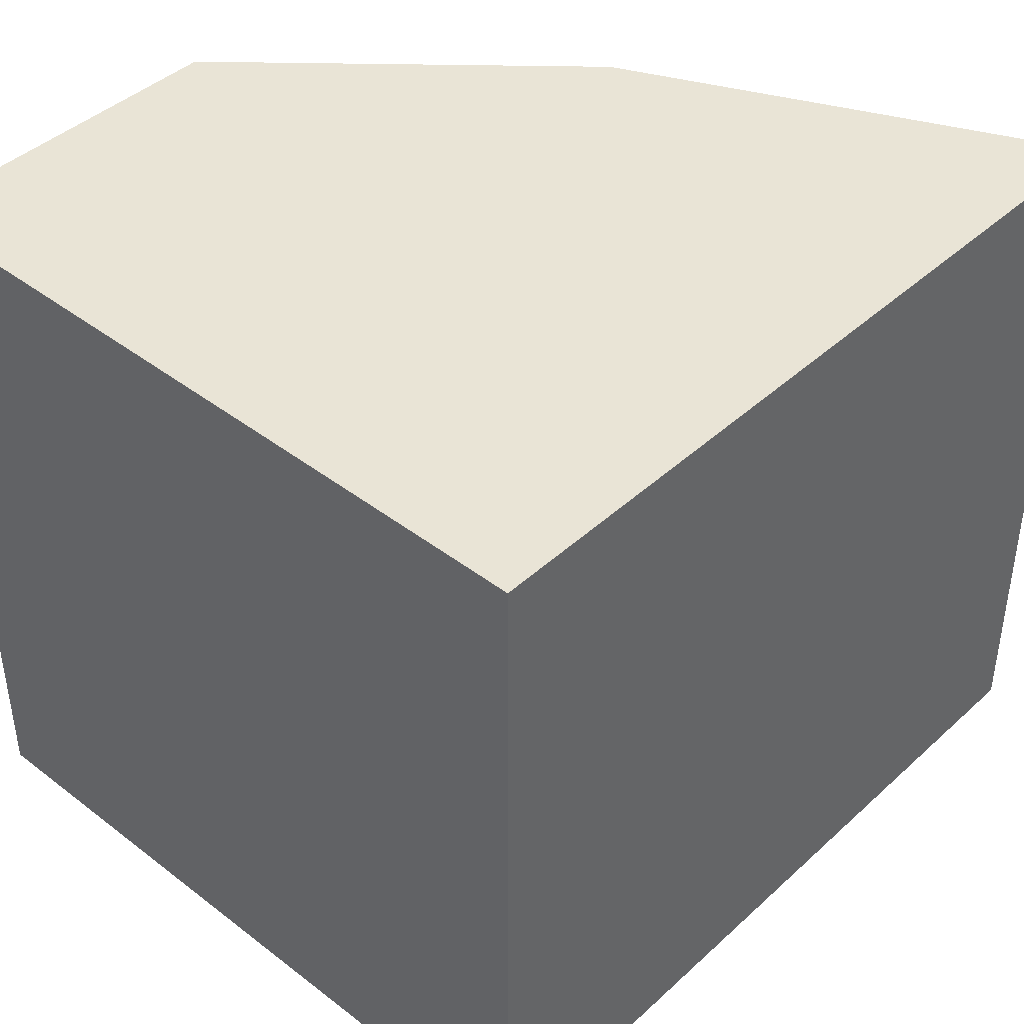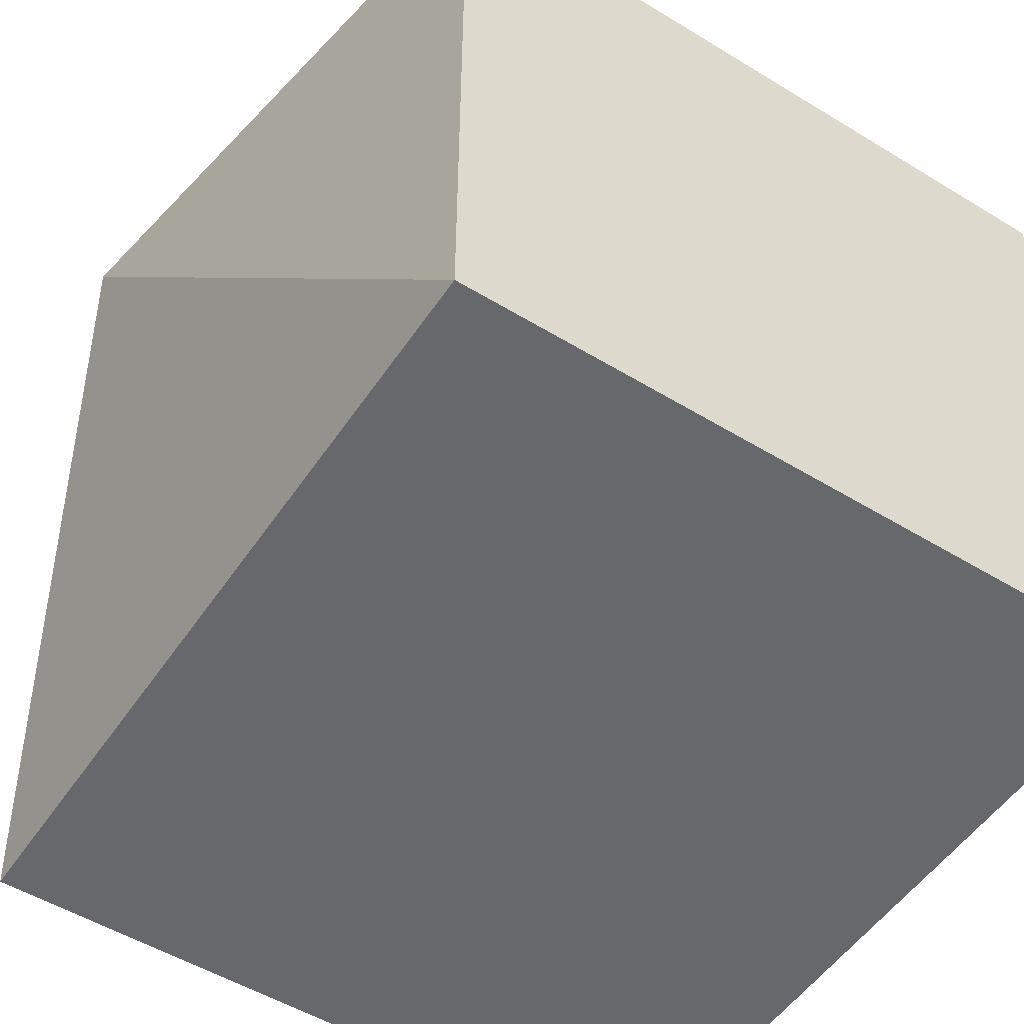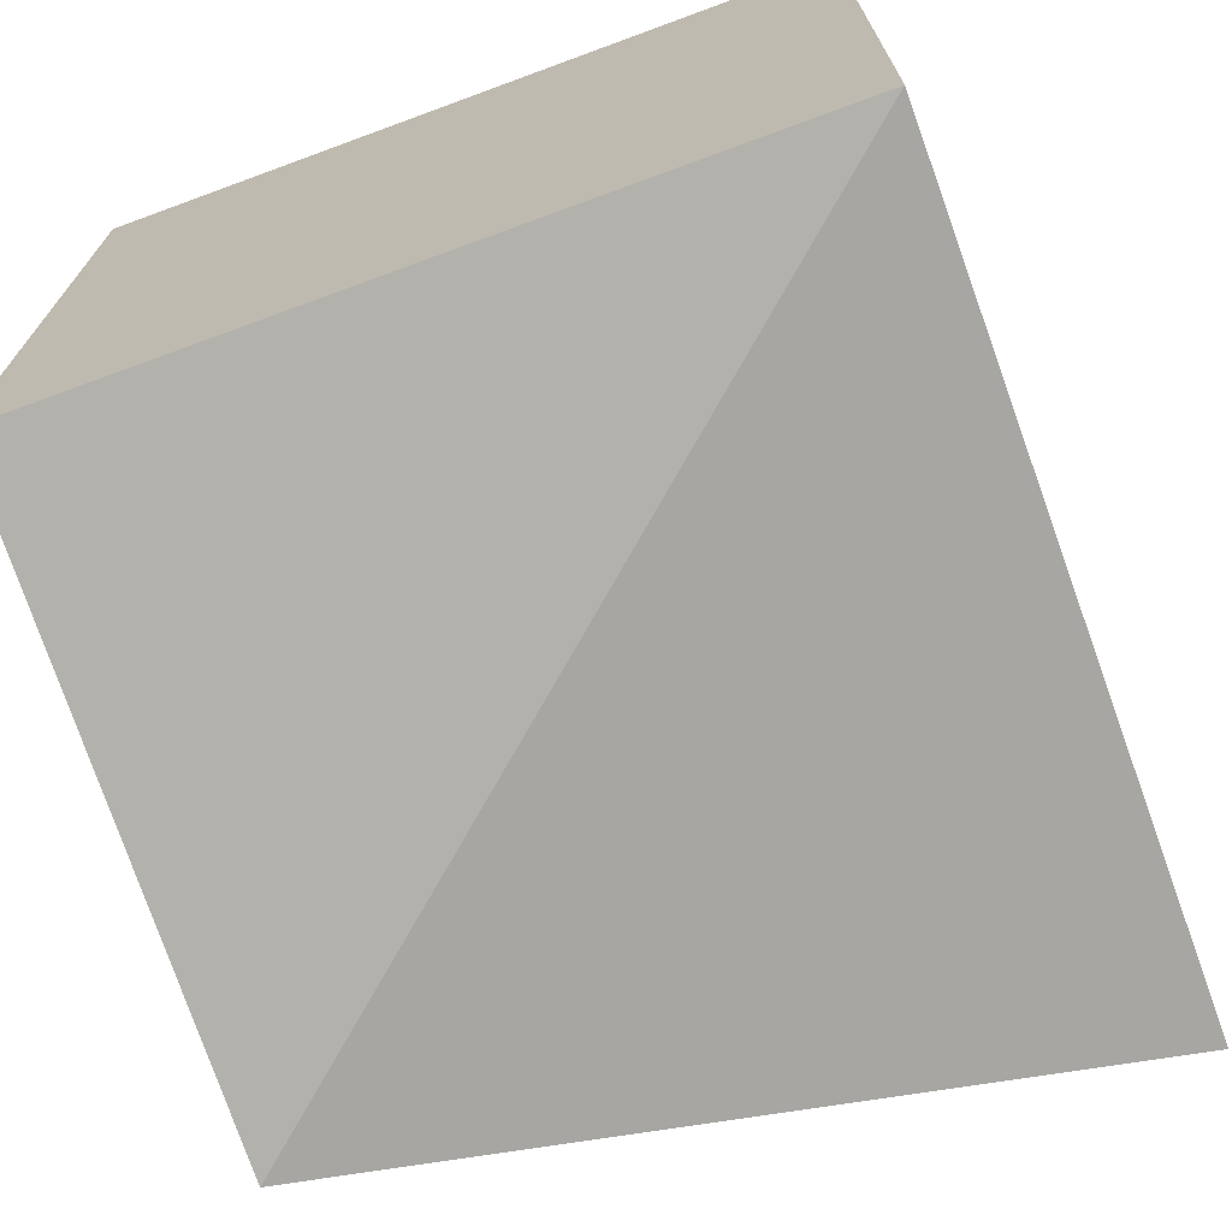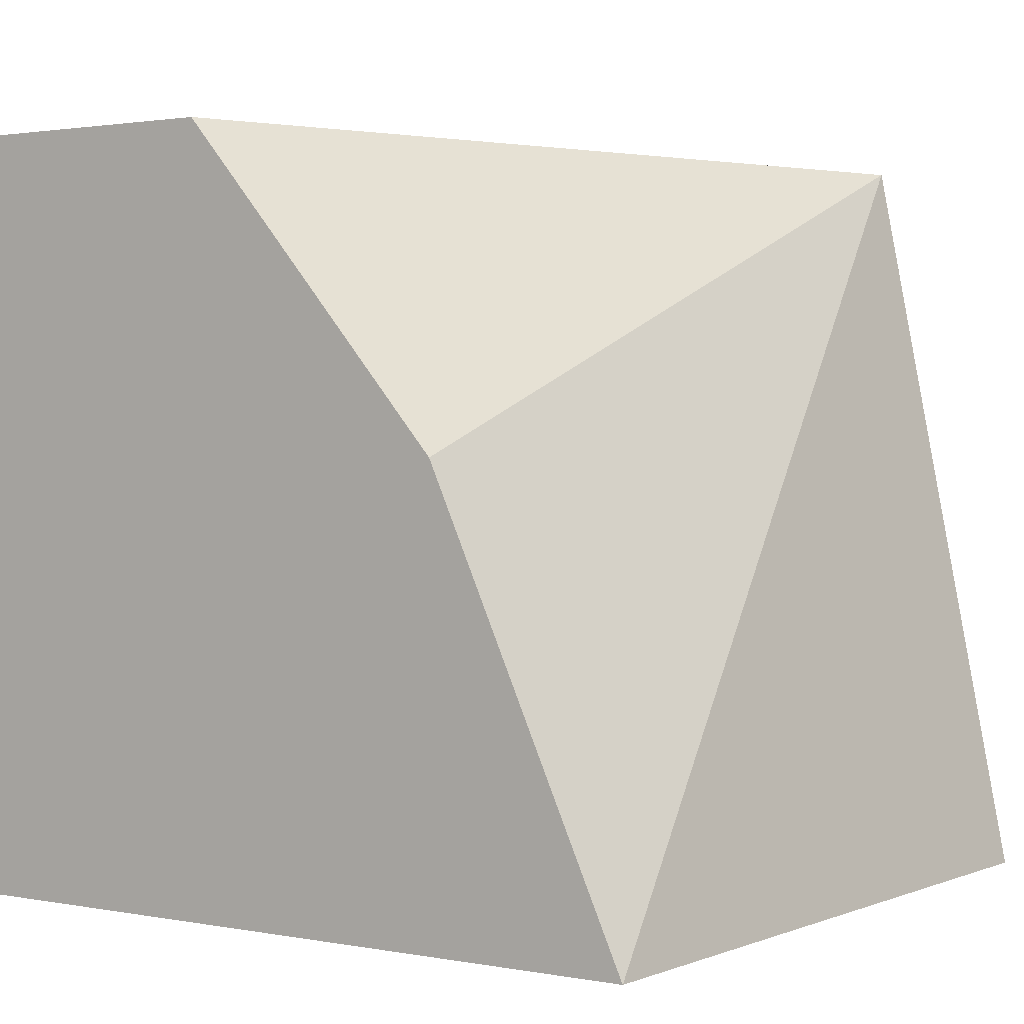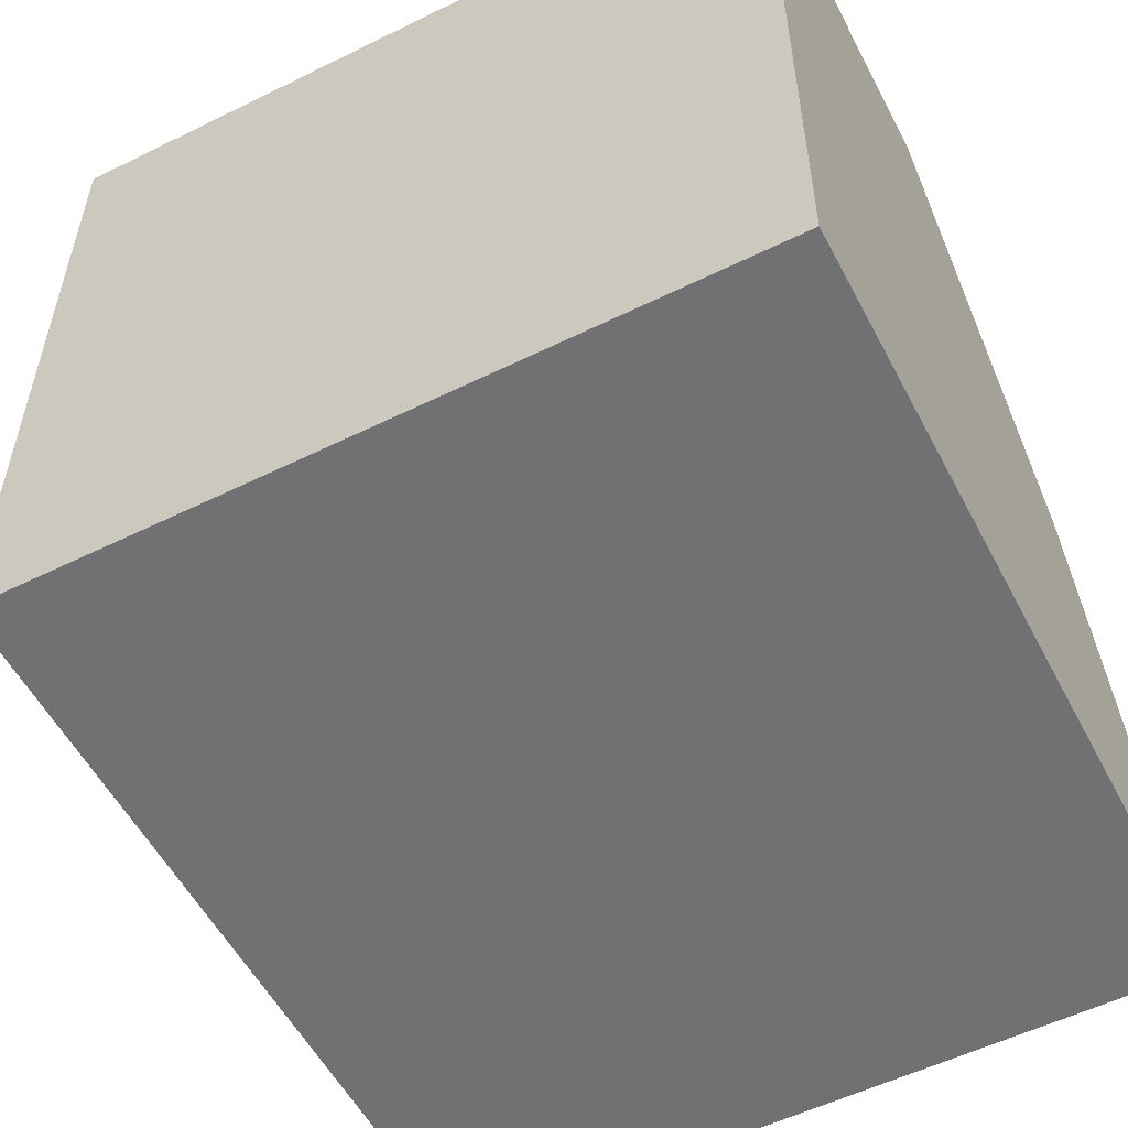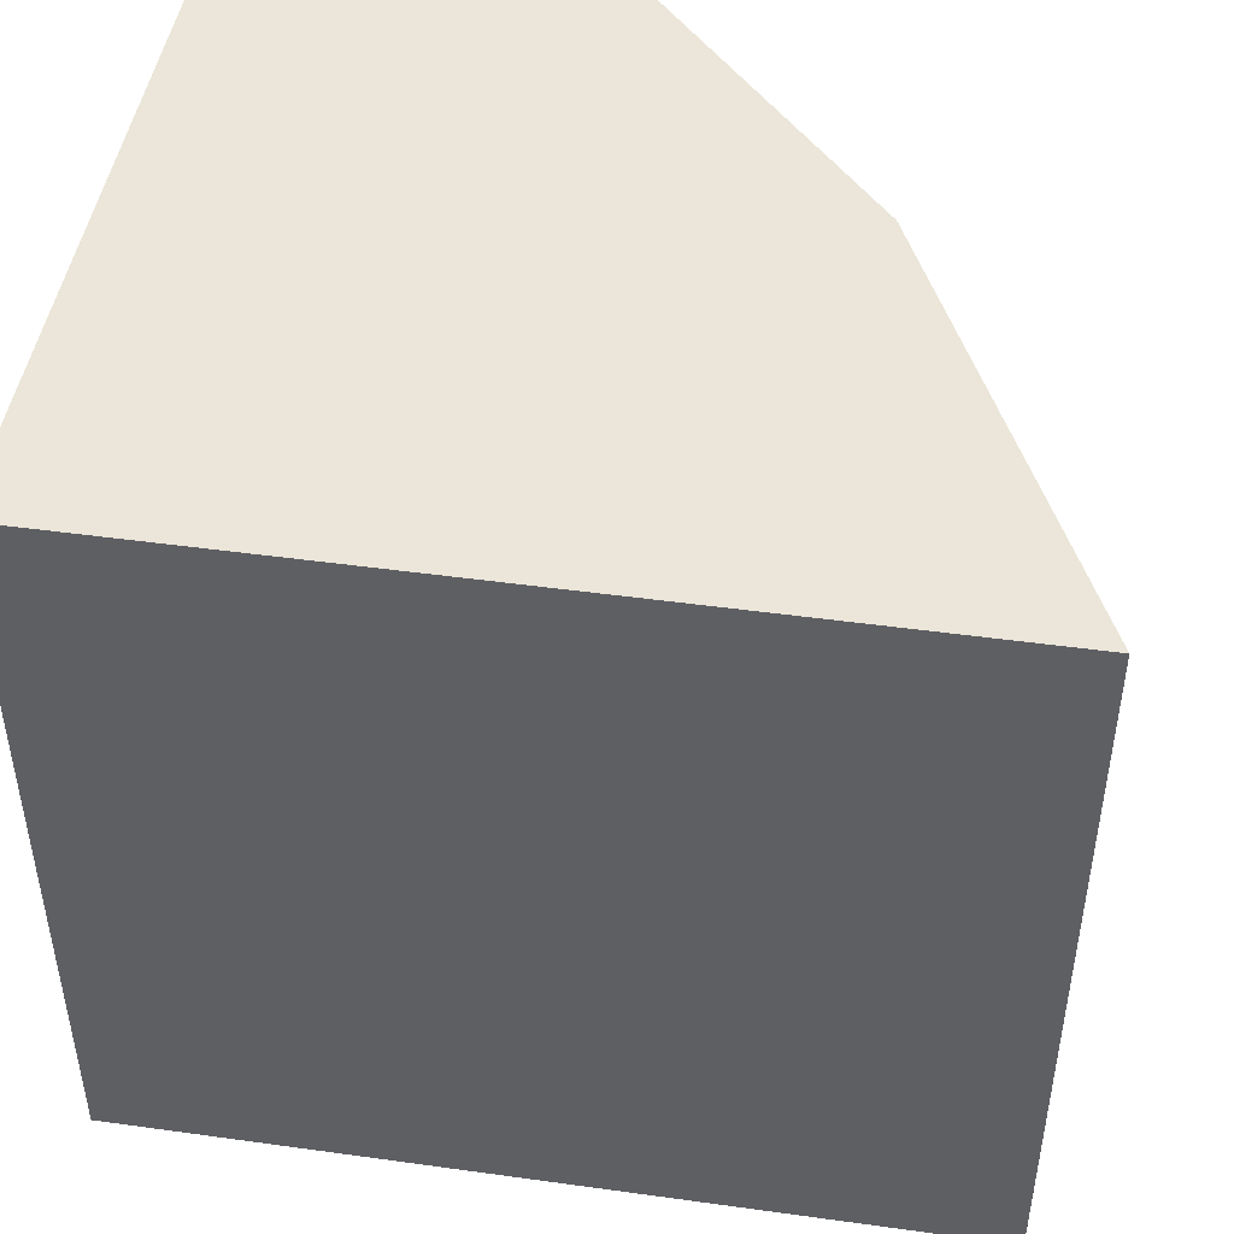
<metadata>
{"format":"obj","ext":"obj","renderer":"f3d","projection":"perspective","resolution":1024,"background":"white","views":[{"elev":42.5,"azim":-47.4,"up":"+Z"},{"elev":-52.6,"azim":-123.2,"up":"+Y"},{"elev":-71.3,"azim":-69.8,"up":"+Z"},{"elev":1.7,"azim":35.3,"up":"+Y"},{"elev":-55.2,"azim":-62.6,"up":"+Y"},{"elev":46.7,"azim":9.0,"up":"+Z"}]}
</metadata>
<code>
v 0.00906 0.04555 -0.2691
v 0.02141 0.02612 -0.2691
v 0.01621 0.04555 -0.2911
v 0 0.04555 -0.2885
v 0 0.0261 -0.2691
v 0.01621 0.03741 -0.2691
v 0 0.04555 -0.2691
v 0 0.0261 -0.2885
v 0.02141 0.02612 -0.2885
f 1 3 4
f 6 1 2
f 6 2 3
f 6 3 1
f 7 1 4
f 7 4 5
f 7 5 2
f 7 2 1
f 8 2 5
f 8 5 4
f 8 4 3
f 9 8 3
f 9 3 2
f 9 2 8

</code>
